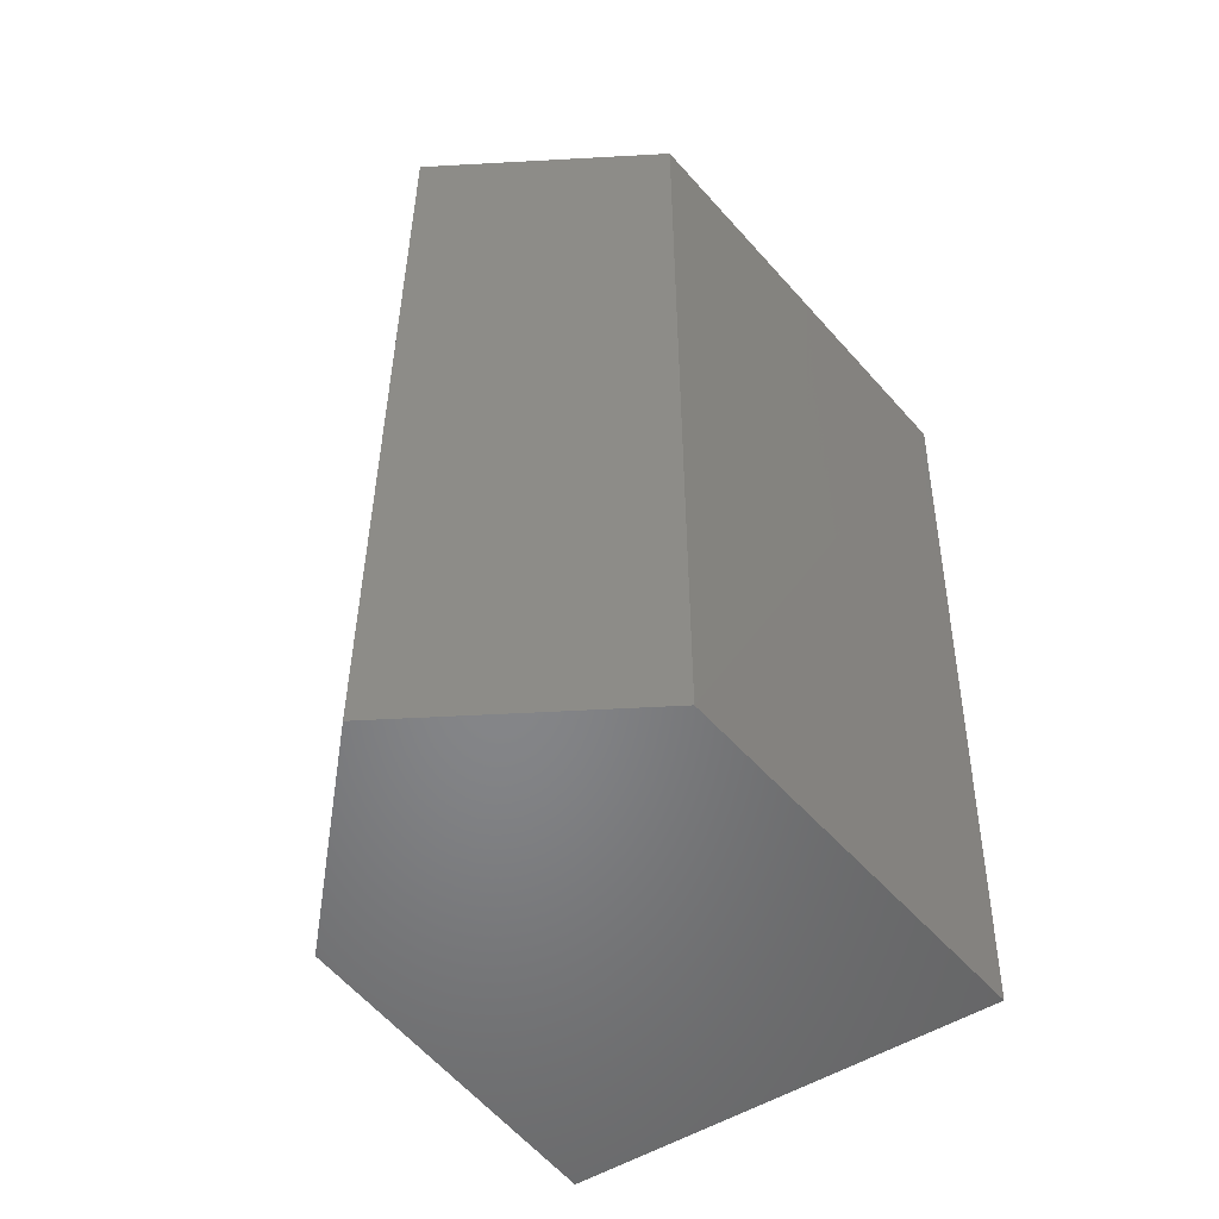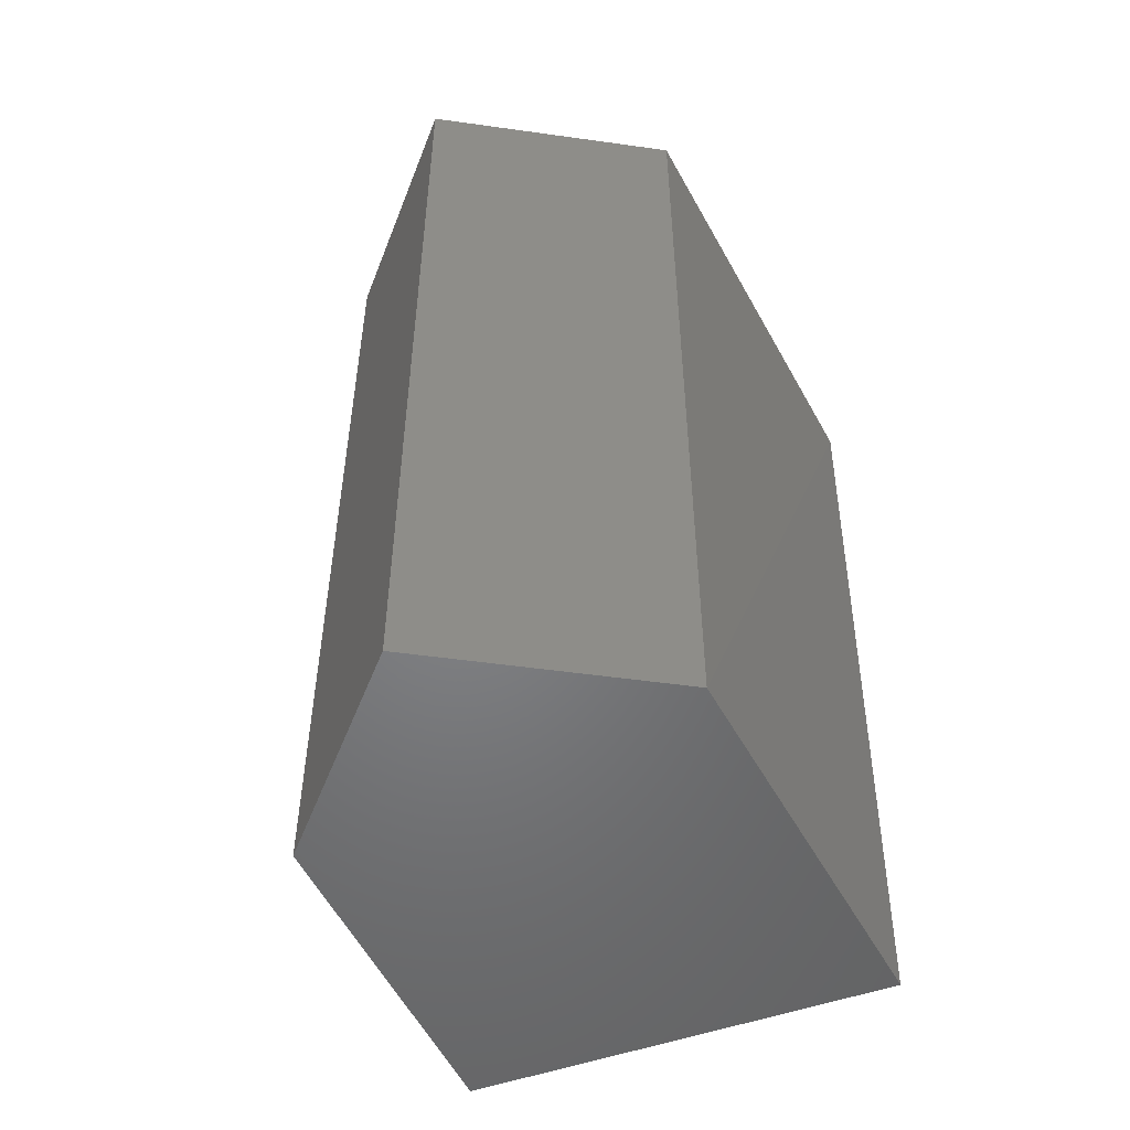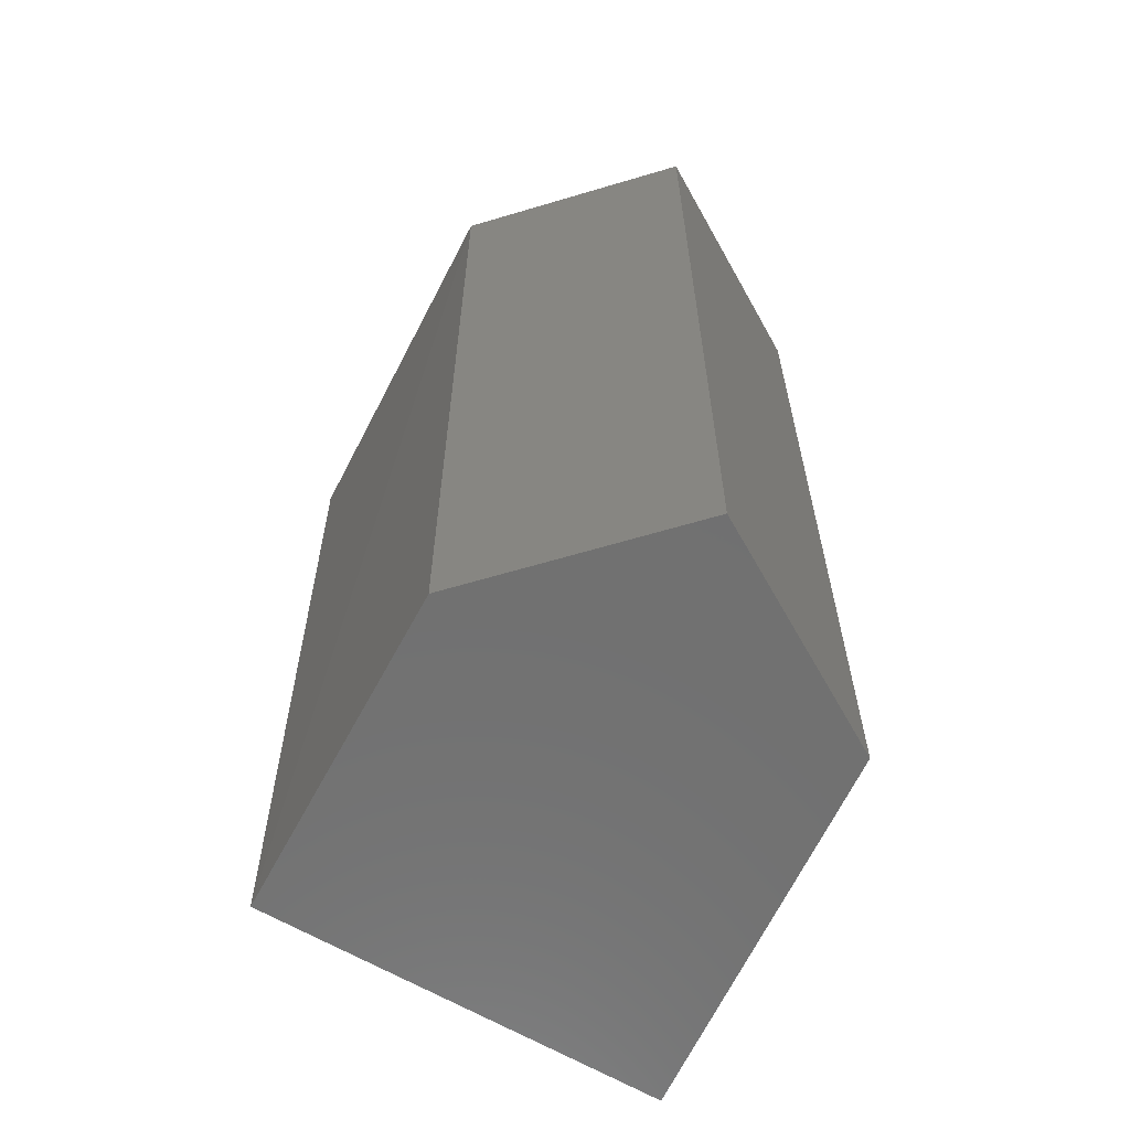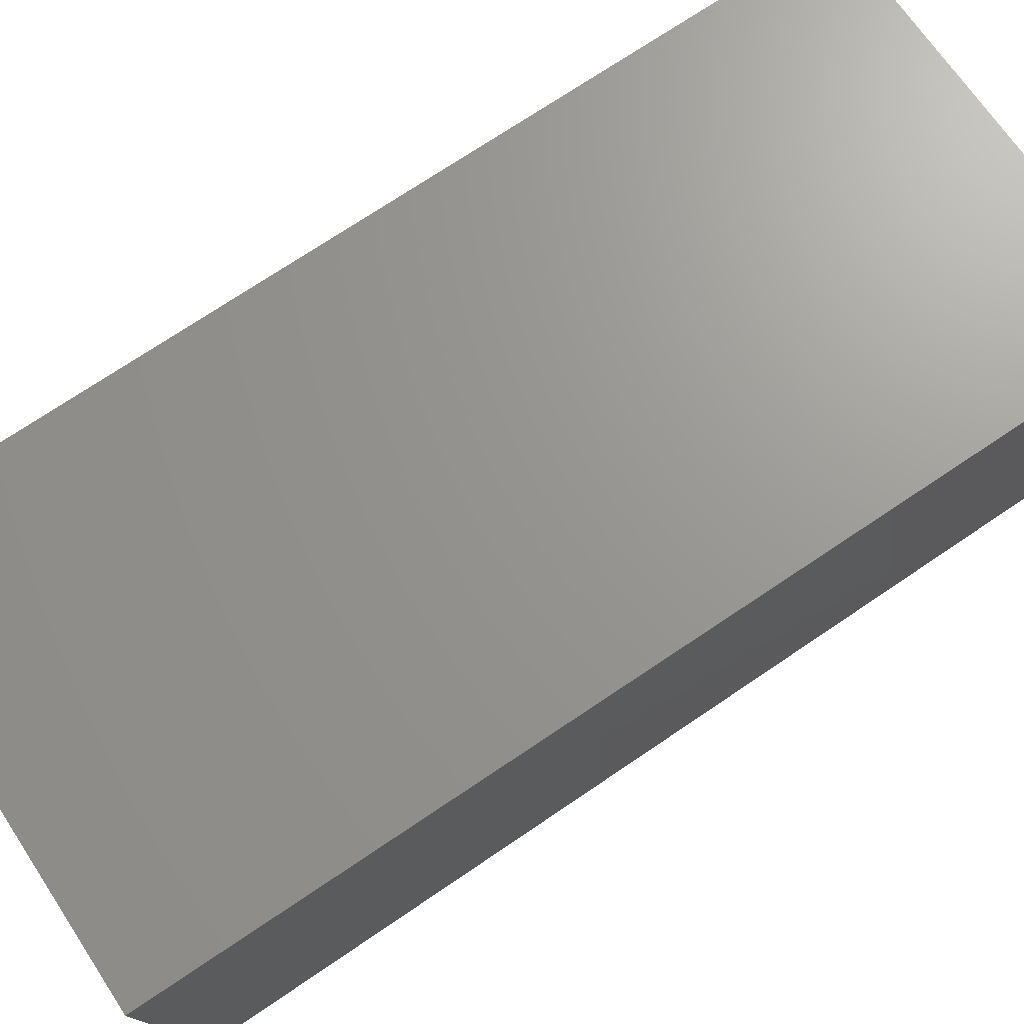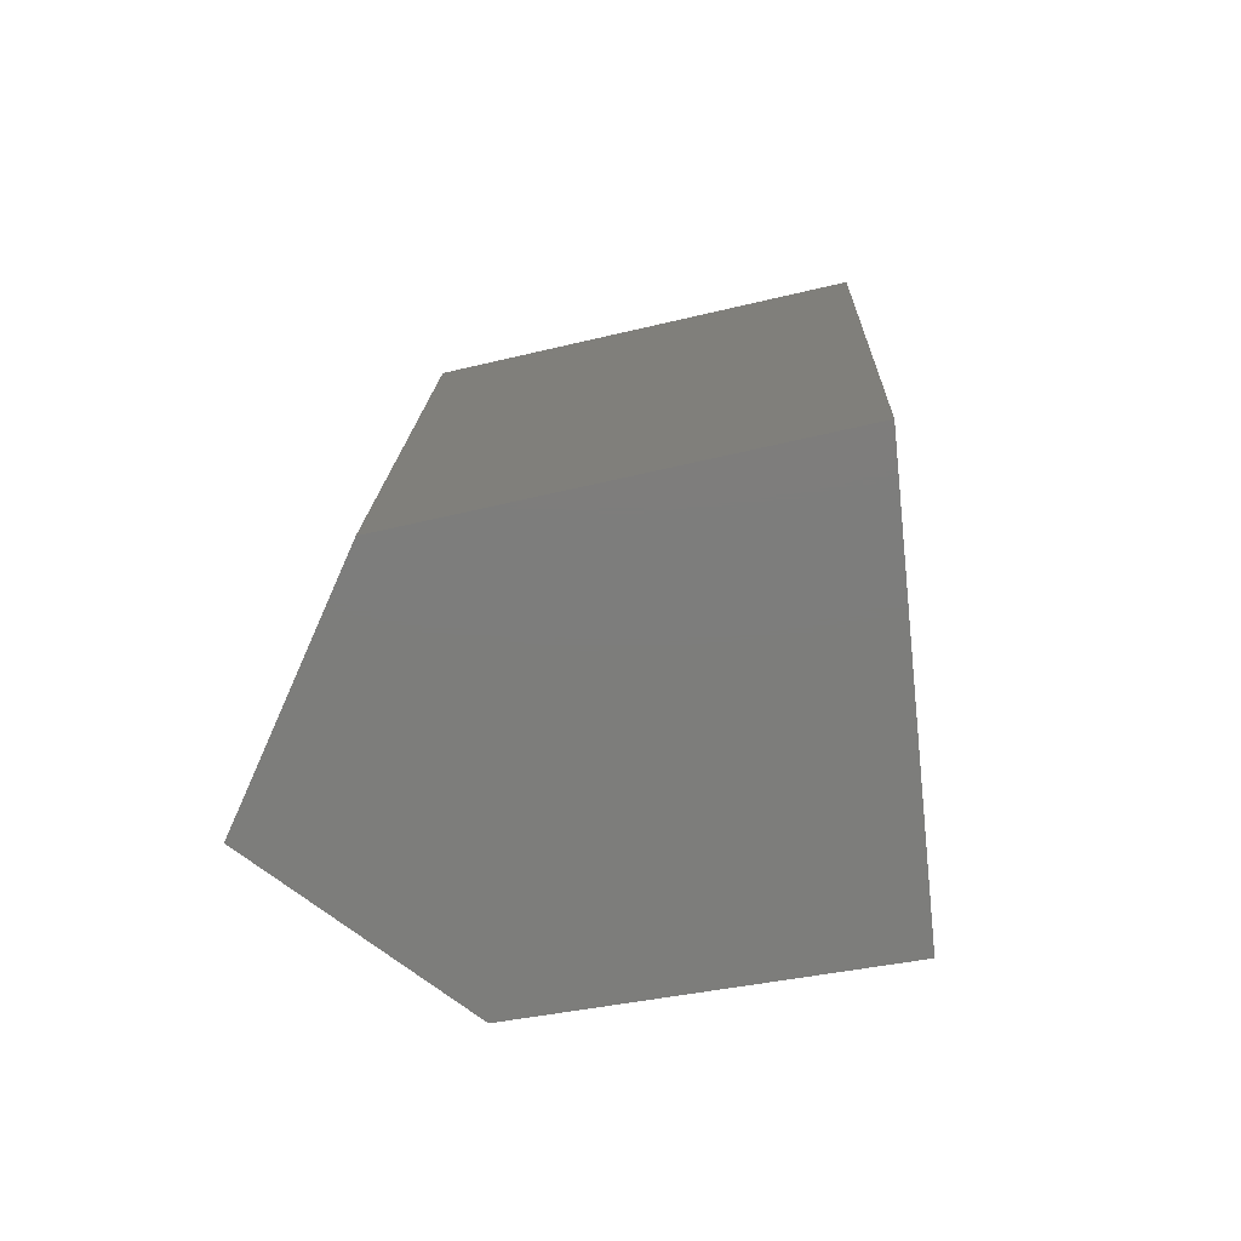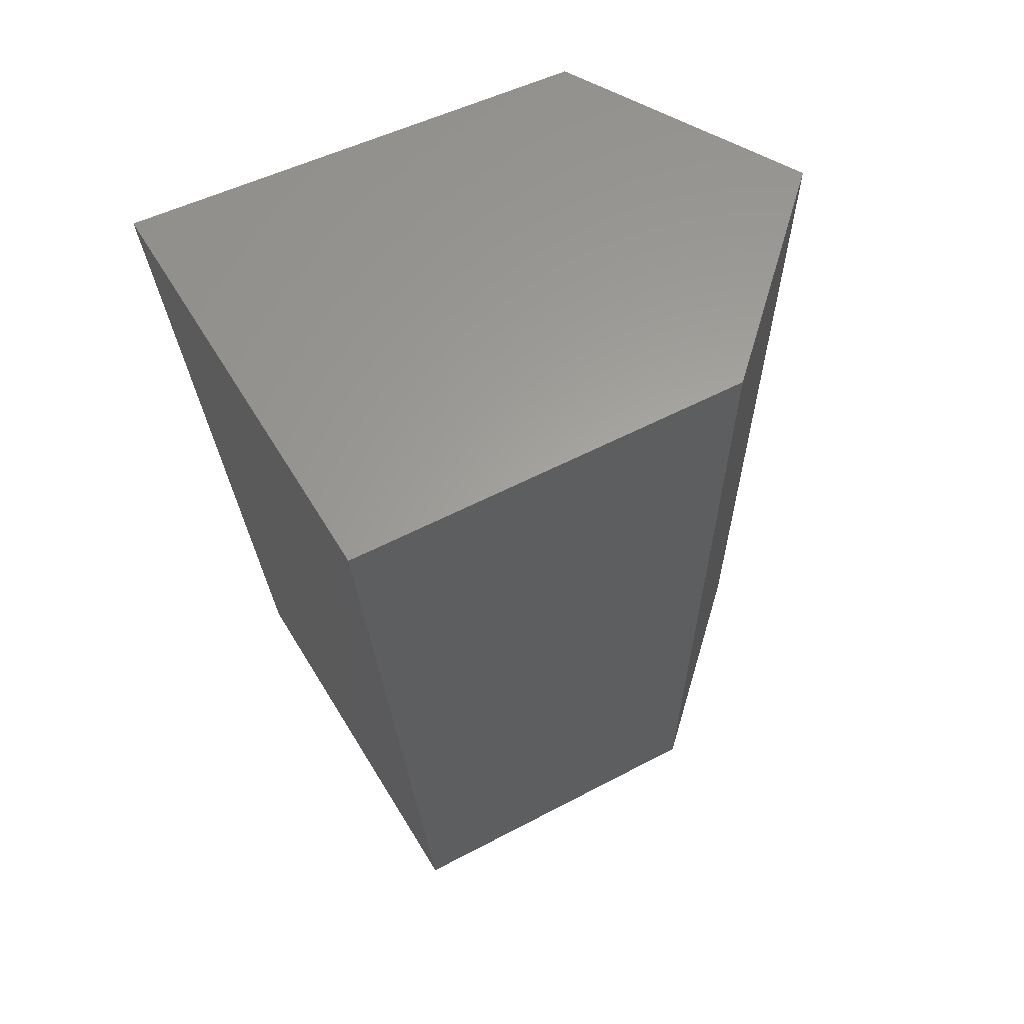
<metadata>
{"format":"stl","ext":"stl","renderer":"f3d","projection":"perspective","resolution":1024,"background":"white","views":[{"elev":-53.0,"azim":-137.5,"up":"+Y"},{"elev":-51.5,"azim":-149.5,"up":"+Y"},{"elev":-62.5,"azim":158.3,"up":"+Y"},{"elev":78.5,"azim":-123.8,"up":"+Z"},{"elev":-76.6,"azim":-74.9,"up":"+Y"},{"elev":61.8,"azim":68.1,"up":"+Y"}]}
</metadata>
<code>
# stl→obj: 10 verts, 16 faces
v 225.1 -46.51 244.1
v 225 -46.51 244.2
v 225.2 -46.51 244.2
v 225 -46.51 244.5
v 225.2 -46.51 244.5
v 225.1 -47.04 244.1
v 225 -47.04 244.2
v 225.2 -47.04 244.2
v 225 -47.04 244.5
v 225.2 -47.04 244.4
f 1 2 3
f 2 3 4
f 3 4 5
f 6 7 8
f 7 8 9
f 8 9 10
f 2 4 7
f 4 7 9
f 1 6 2
f 6 2 7
f 4 5 9
f 5 9 10
f 6 8 1
f 8 1 3
f 8 10 3
f 10 3 5

</code>
